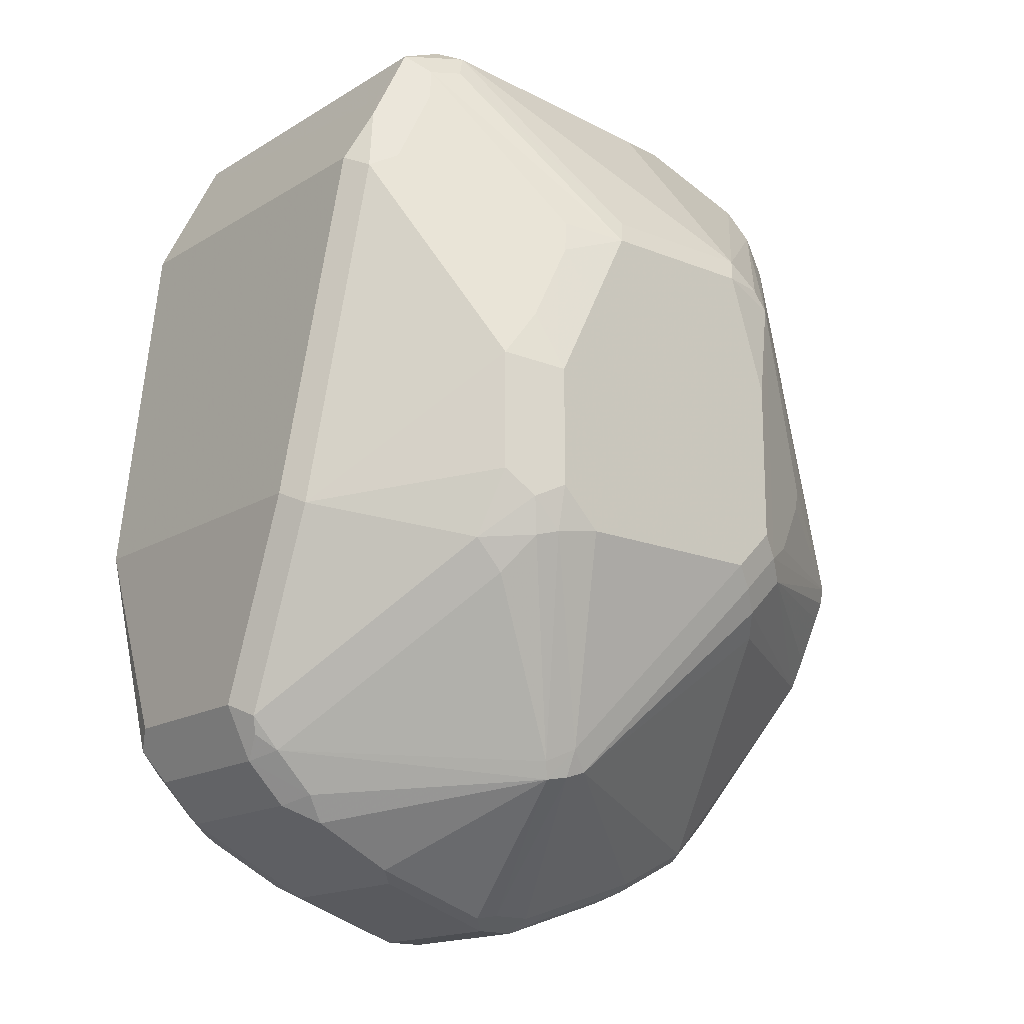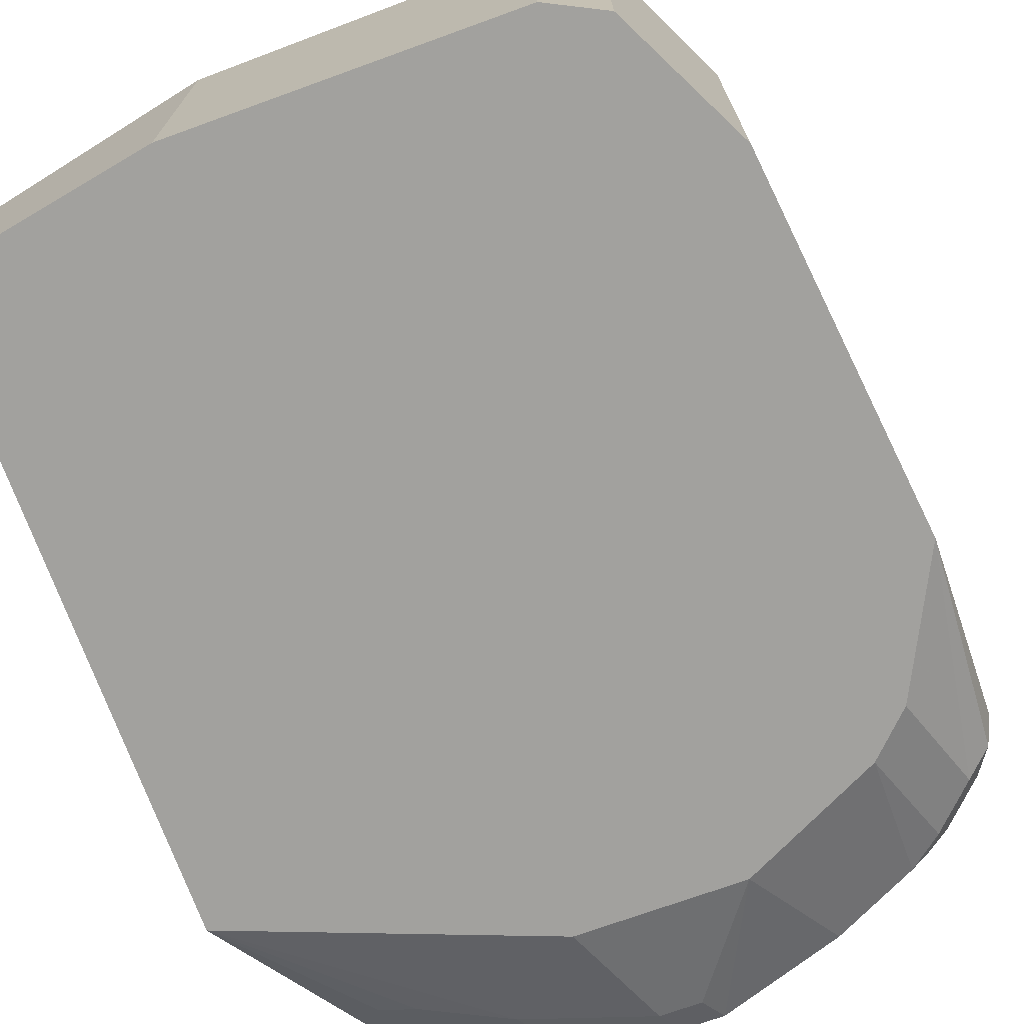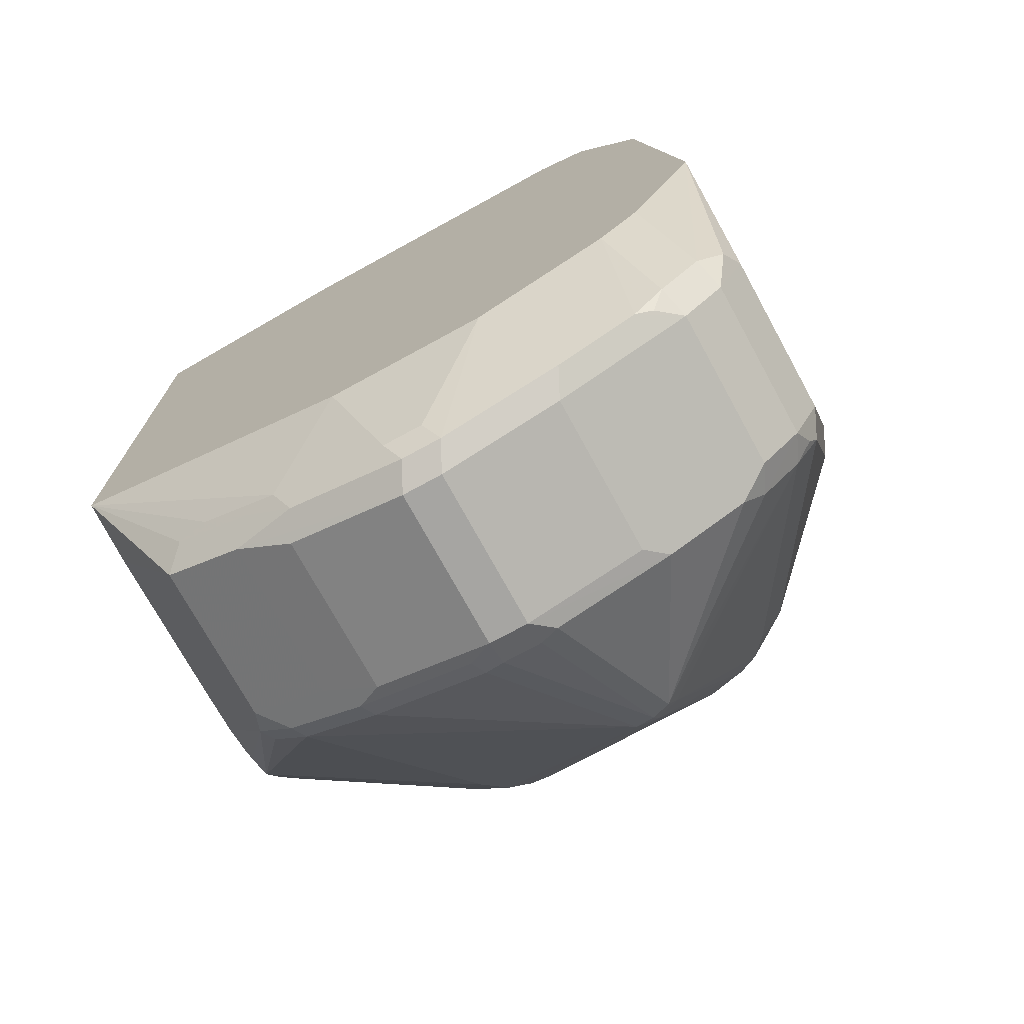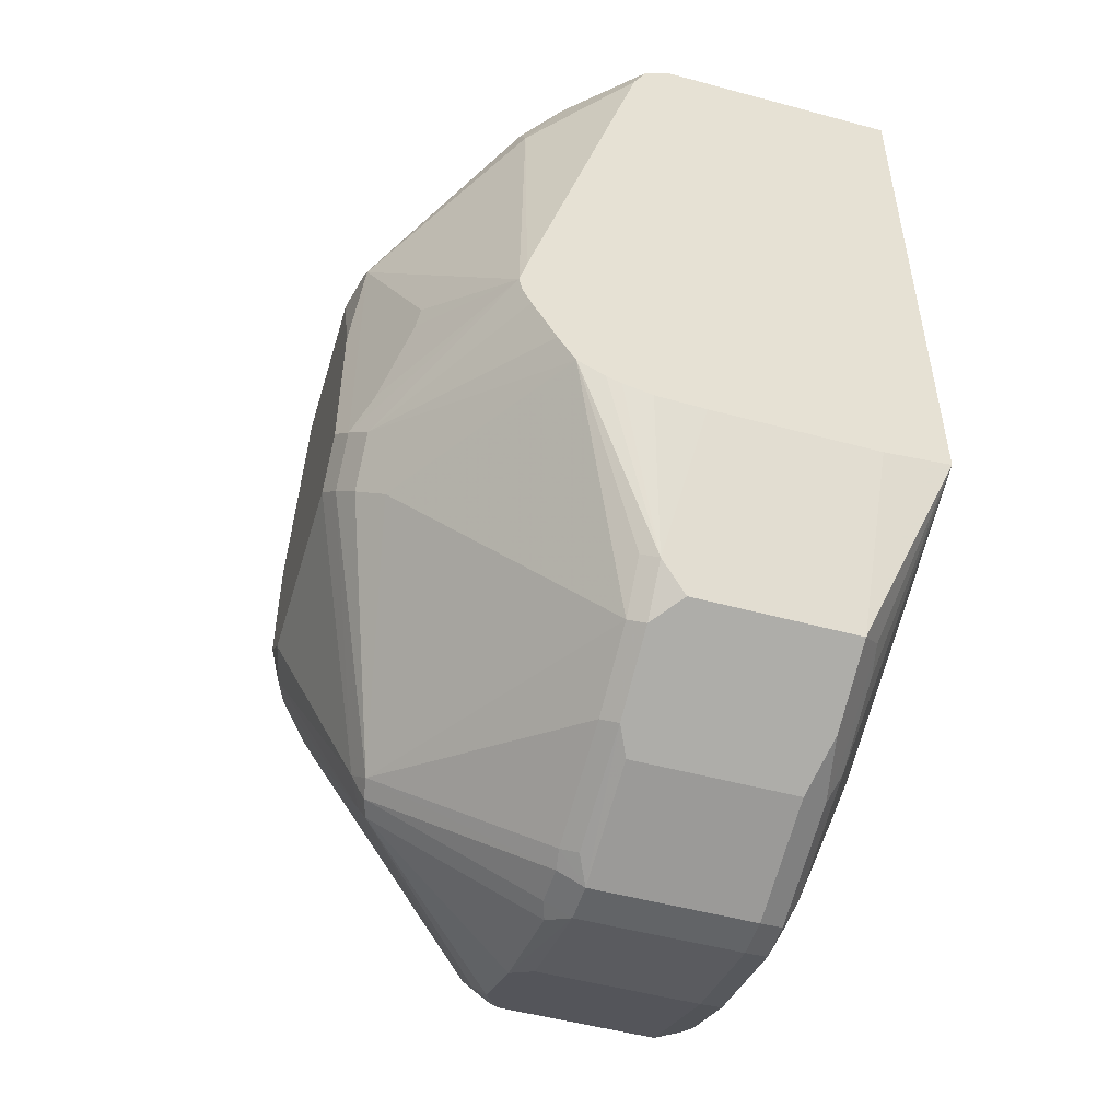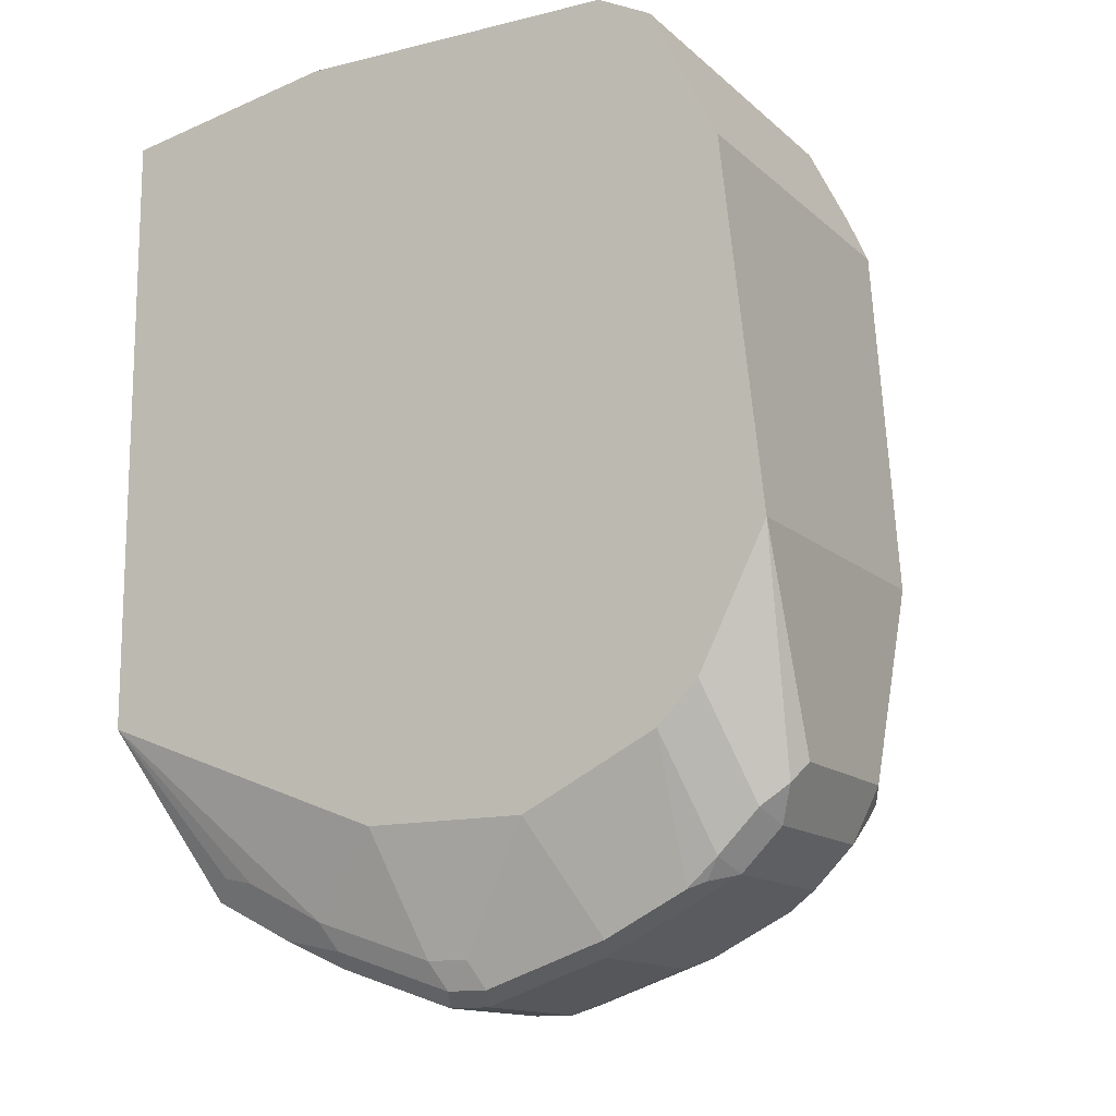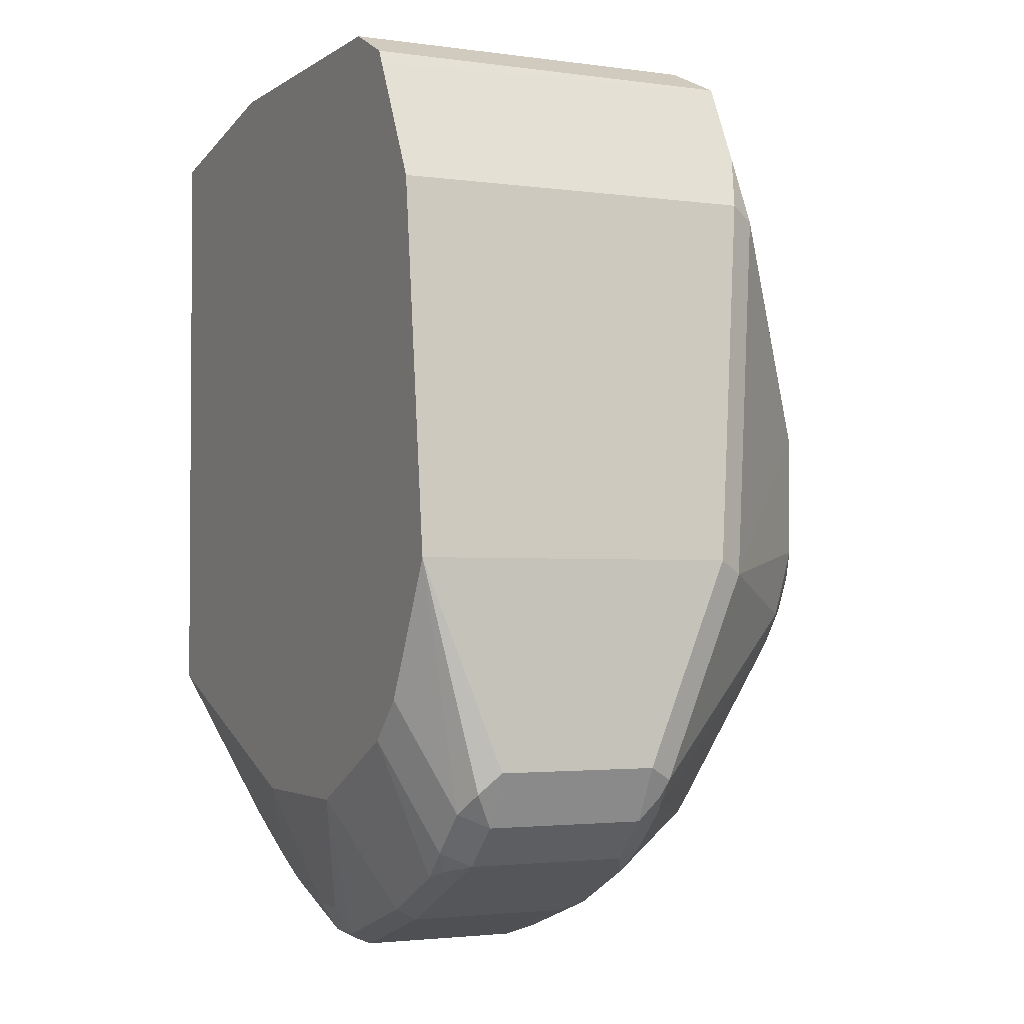
<metadata>
{"format":"obj","ext":"obj","renderer":"f3d","projection":"perspective","resolution":1024,"background":"white","views":[{"elev":-16.6,"azim":140.6,"up":"+Z"},{"elev":-72.1,"azim":19.9,"up":"+Y"},{"elev":-73.6,"azim":28.7,"up":"+Z"},{"elev":-51.1,"azim":-106.4,"up":"+Z"},{"elev":-13.7,"azim":28.9,"up":"+Z"},{"elev":-2.5,"azim":64.0,"up":"+Z"}]}
</metadata>
<code>
v 0.8448 0.404 0.07347
v 0.8448 0.2565 0.07347
v 0.8448 0.3673 -0.01836
v 0.8386 0.4163 0.06735
v 0.8203 0.4346 0.2326
v 0.8264 0.4224 0.2387
v 0.8201 0.2565 0.0241
v 0.8287 0.2801 -0.03672
v 0.8402 0.2847 -0.02754
v 0.8448 0.2939 -0.01836
v 0.8264 0.2565 0.2387
v 0.8325 0.3673 -0.04284
v 0.8356 0.3765 -0.03213
v 0.8386 0.3795 -0.02448
v 0.7836 0.4713 0.04899
v 0.7774 0.4836 0.07959
v 0.7774 0.4836 0.1347
v 0.8081 0.4407 0.2387
v 0.8172 0.4316 0.2479
v 0.8142 0.4285 0.2632
v 0.8075 0.2565 0.2766
v 0.8142 0.2565 0.01228
v 0.8103 0.2801 -0.05507
v 0.8142 0.2939 -0.06119
v 0.8325 0.2939 -0.04284
v 0.7958 0.2565 -0.006121
v 0.8264 0.3811 -0.03899
v 0.8142 0.3673 -0.06119
v 0.8081 0.3811 -0.05739
v 0.7713 0.4729 0.03444
v 0.7621 0.4867 0.05052
v 0.7652 0.4897 0.06735
v 0.7529 0.4958 0.07347
v 0.7529 0.4958 0.1285
v 0.7621 0.4867 0.1561
v 0.7897 0.4407 0.2754
v 0.7438 0.4867 0.1928
v 0.7988 0.4316 0.2846
v 0.8081 0.4224 0.2754
v 0.7958 0.4285 0.2999
v 0.7992 0.2565 0.2932
v 0.7958 0.2816 -0.06731
v 0.8034 0.2847 -0.06425
v 0.7774 0.2939 -0.07955
v 0.7713 0.2565 -0.01836
v 0.7254 0.4499 -0.05049
v 0.7285 0.453 -0.04284
v 0.7774 0.3673 -0.07955
v 0.7988 0.3765 -0.06884
v 0.7529 0.4913 0.05284
v 0.7346 0.4958 0.05511
v 0.7346 0.4958 0.1653
v 0.7866 0.4377 0.2907
v 0.7407 0.4836 0.2081
v 0.7162 0.4958 0.202
v 0.7805 0.4316 0.303
v 0.7713 0.4224 0.3122
v 0.7891 0.2565 0.3033
v 0.7958 0.2565 0.2999
v 0.7591 0.2816 -0.08567
v 0.7529 0.2939 -0.09179
v 0.7346 0.2565 -0.03672
v 0.7162 0.453 -0.04896
v 0.7162 0.4591 -0.03672
v 0.7621 0.3765 -0.0872
v 0.707 0.3765 -0.1056
v 0.6979 0.3795 -0.104
v 0.7529 0.3673 -0.09179
v 0.6428 0.4958 0.05511
v 0.7713 0.4407 0.2938
v 0.6428 0.4958 0.202
v 0.7101 0.4897 0.2143
v 0.7652 0.4346 0.306
v 0.7713 0.2565 0.3122
v 0.6183 0.4163 0.306
v 0.6244 0.404 0.3122
v 0.704 0.2816 -0.104
v 0.6979 0.2939 -0.1102
v 0.6612 0.2565 -0.03672
v 0.6979 0.2755 -0.09179
v 0.707 0.4545 -0.0459
v 0.6795 0.3795 -0.104
v 0.6336 0.4913 0.04593
v 0.6979 0.3673 -0.1102
v 0.6244 0.4958 0.07347
v 0.6153 0.4913 0.1928
v 0.6221 0.4913 0.202
v 0.6367 0.4897 0.2143
v 0.6244 0.4958 0.1469
v 0.6489 0.4285 0.2999
v 0.6244 0.2565 0.3122
v 0.5632 0.4163 0.2877
v 0.526 0.3673 0.2938
v 0.6856 0.2816 -0.104
v 0.6795 0.2939 -0.1102
v 0.6244 0.2755 -0.07343
v 0.6795 0.2755 -0.09179
v 0.526 0.2565 0.01509
v 0.6703 0.3811 -0.101
v 0.6153 0.3811 -0.08261
v 0.5785 0.3811 -0.06425
v 0.6153 0.4729 0.02758
v 0.6244 0.4844 0.03675
v 0.6795 0.3673 -0.1102
v 0.606 0.4844 0.05511
v 0.6153 0.4913 0.06429
v 0.5877 0.4775 0.1102
v 0.5785 0.4729 0.101
v 0.5755 0.4713 0.1102
v 0.526 0.4407 0.07347
v 0.5571 0.4346 0.2387
v 0.5555 0.4316 0.2479
v 0.5647 0.4316 0.2663
v 0.526 0.2565 0.2938
v 0.5555 0.4132 0.2846
v 0.526 0.3795 0.2877
v 0.526 0.379 0.2879
v 0.6305 0.2816 -0.08567
v 0.5999 0.2877 -0.07955
v 0.6244 0.2939 -0.09179
v 0.5877 0.2755 -0.05507
v 0.6091 0.2785 -0.07037
v 0.526 0.2665 0.01414
v 0.5632 0.2877 -0.06119
v 0.5724 0.2785 -0.05202
v 0.6673 0.3734 -0.104
v 0.6122 0.3734 -0.08567
v 0.5755 0.3734 -0.06731
v 0.5601 0.3811 -0.0459
v 0.526 0.4163 0.02452
v 0.6244 0.3673 -0.09179
v 0.526 0.424 0.03758
v 0.526 0.4352 0.05821
v 0.526 0.4391 0.06603
v 0.5999 0.4836 0.07347
v 0.526 0.4374 0.08691
v 0.526 0.3856 0.2754
v 0.5999 0.3612 -0.07955
v 0.526 0.2867 0.01228
v 0.5632 0.3612 -0.06119
v 0.5571 0.3734 -0.04896
v 0.526 0.4118 0.02228
v 0.526 0.3617 0.01228
v 0.526 0.3842 0.01298
v 0.526 0.3974 0.01592
v 0.526 0.404 0.0184
f 86 109 110
f 86 108 109
f 86 107 108
f 85 86 89
f 85 106 86
f 82 104 99
f 83 103 105
f 81 103 83
f 81 102 103
f 81 99 100
f 86 110 111
f 81 100 101
f 81 101 102
f 83 105 106
f 86 111 112
f 93 116 137
f 86 113 87
f 93 132 130
f 93 133 132
f 81 82 99
f 93 134 133
f 93 110 134
f 93 136 110
f 93 137 136
f 93 117 116
f 92 117 93
f 92 116 117
f 92 115 116
f 92 113 115
f 88 113 92
f 87 113 88
f 86 106 107
f 86 112 113
f 79 98 96
f 66 84 67
f 78 104 84
f 69 83 106
f 67 104 82
f 67 84 104
f 65 84 66
f 65 68 84
f 64 83 69
f 69 106 85
f 64 81 83
f 63 67 82
f 63 81 64
f 62 80 77
f 62 97 80
f 93 130 142
f 62 79 97
f 63 82 81
f 79 96 97
f 70 72 73
f 71 87 88
f 78 95 104
f 77 97 94
f 77 80 97
f 77 95 78
f 77 94 95
f 76 114 91
f 71 86 87
f 76 93 114
f 75 88 92
f 75 90 88
f 73 88 90
f 73 90 75
f 72 88 73
f 71 89 86
f 75 92 93
f 93 142 146
f 119 122 124
f 93 145 144
f 119 138 131
f 119 140 138
f 119 124 140
f 118 122 119
f 112 136 137
f 112 115 113
f 119 131 120
f 112 116 115
f 110 112 111
f 110 136 112
f 108 110 109
f 108 135 110
f 107 135 108
f 106 135 107
f 112 137 116
f 106 110 135
f 121 125 122
f 123 139 124
f 61 84 68
f 141 146 142
f 141 145 146
f 141 144 145
f 141 143 144
f 140 143 141
f 122 125 124
f 130 141 142
f 128 140 141
f 127 140 128
f 127 138 140
f 127 131 138
f 124 143 140
f 124 139 143
f 129 141 130
f 105 110 106
f 105 134 110
f 105 133 134
f 96 122 118
f 96 121 122
f 95 131 104
f 95 120 131
f 95 119 120
f 94 119 95
f 96 98 121
f 94 118 119
f 94 97 96
f 93 98 114
f 93 123 98
f 93 139 123
f 93 143 139
f 93 144 143
f 94 96 118
f 98 123 124
f 98 124 125
f 98 125 121
f 105 132 133
f 105 130 132
f 104 127 126
f 104 131 127
f 103 130 105
f 102 130 103
f 101 130 102
f 101 129 130
f 101 141 129
f 101 128 141
f 100 128 101
f 100 127 128
f 99 127 100
f 99 126 127
f 99 104 126
f 93 146 145
f 61 78 84
f 75 93 76
f 60 78 61
f 12 29 27
f 12 28 29
f 12 24 28
f 12 25 24
f 12 27 13
f 9 25 10
f 13 27 14
f 8 26 23
f 8 25 9
f 8 24 25
f 8 23 24
f 7 22 8
f 6 21 11
f 6 19 20
f 8 22 26
f 5 19 6
f 14 27 30
f 15 30 31
f 20 39 21
f 19 40 20
f 19 38 40
f 18 37 36
f 18 35 37
f 18 38 19
f 14 30 15
f 18 36 38
f 17 34 35
f 16 34 17
f 16 33 34
f 16 32 33
f 15 32 16
f 15 31 32
f 17 35 18
f 5 18 19
f 5 17 18
f 4 17 5
f 2 41 59
f 2 21 41
f 2 11 21
f 2 9 10
f 2 8 9
f 2 7 8
f 2 59 58
f 1 11 2
f 1 5 6
f 1 4 5
f 1 3 4
f 1 10 3
f 1 2 10
f 60 62 77
f 1 6 11
f 2 58 74
f 2 74 91
f 2 91 114
f 4 16 17
f 4 15 16
f 4 14 15
f 3 14 4
f 3 13 14
f 3 12 13
f 3 25 12
f 3 10 25
f 2 22 7
f 2 26 22
f 2 45 26
f 2 62 45
f 2 79 62
f 2 98 79
f 2 114 98
f 20 40 39
f 21 39 41
f 6 20 21
f 23 43 24
f 46 65 66
f 46 49 65
f 46 64 47
f 46 63 64
f 44 68 48
f 44 61 68
f 46 66 67
f 44 60 61
f 42 45 62
f 40 70 56
f 40 53 70
f 40 59 41
f 40 58 59
f 40 57 58
f 42 62 60
f 46 67 63
f 47 64 50
f 48 68 65
f 60 77 78
f 57 91 74
f 23 42 43
f 57 75 76
f 57 73 75
f 57 74 58
f 56 73 57
f 56 70 73
f 55 72 70
f 55 88 72
f 55 71 88
f 53 55 70
f 53 54 55
f 51 64 69
f 50 64 51
f 40 56 57
f 39 40 41
f 57 76 91
f 37 52 55
f 30 47 31
f 29 49 46
f 28 49 29
f 28 65 49
f 28 48 65
f 27 29 46
f 27 47 30
f 27 46 47
f 26 45 42
f 24 48 28
f 24 44 48
f 24 60 44
f 24 42 60
f 23 26 42
f 37 55 54
f 31 50 32
f 31 47 50
f 24 43 42
f 33 50 51
f 32 50 33
f 36 37 54
f 36 40 38
f 36 53 40
f 34 37 35
f 36 54 53
f 34 52 37
f 33 55 52
f 33 71 55
f 33 89 71
f 33 85 89
f 33 69 85
f 33 51 69
f 33 52 34

</code>
